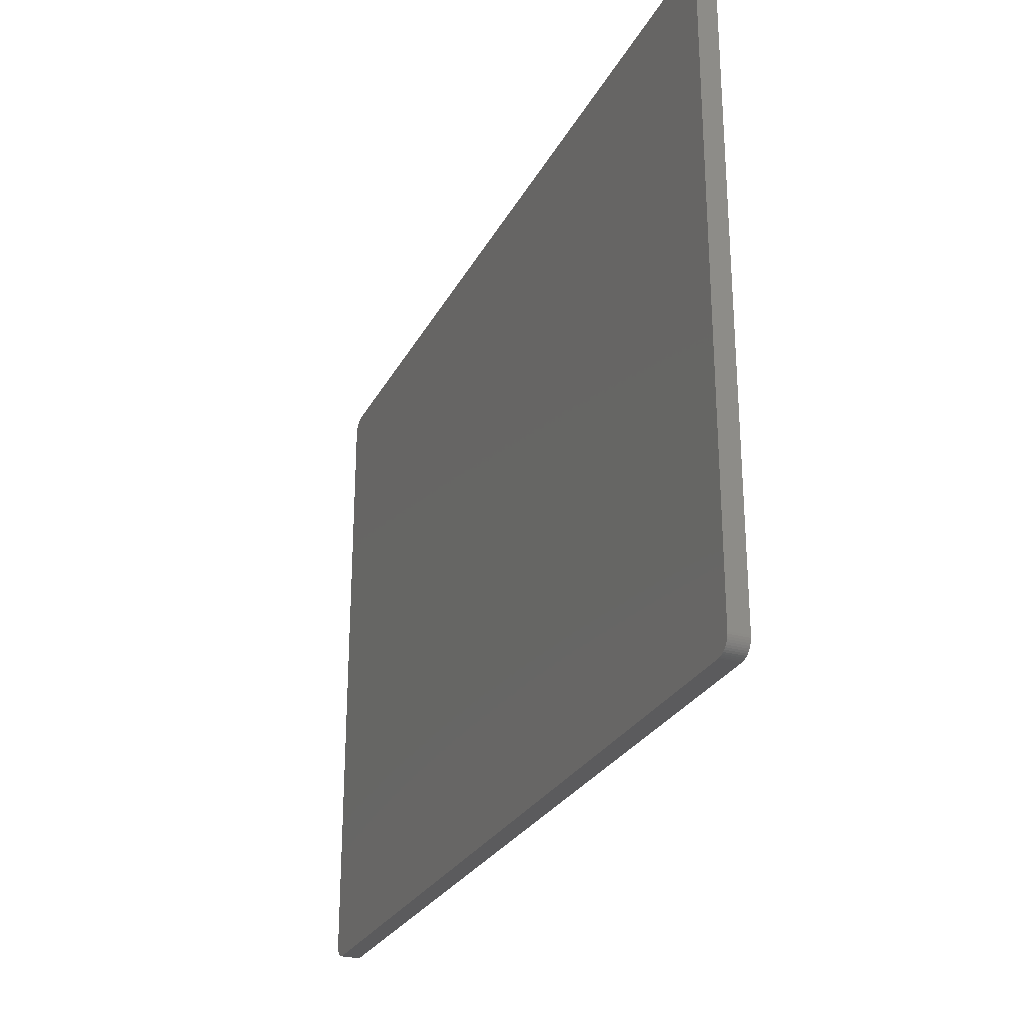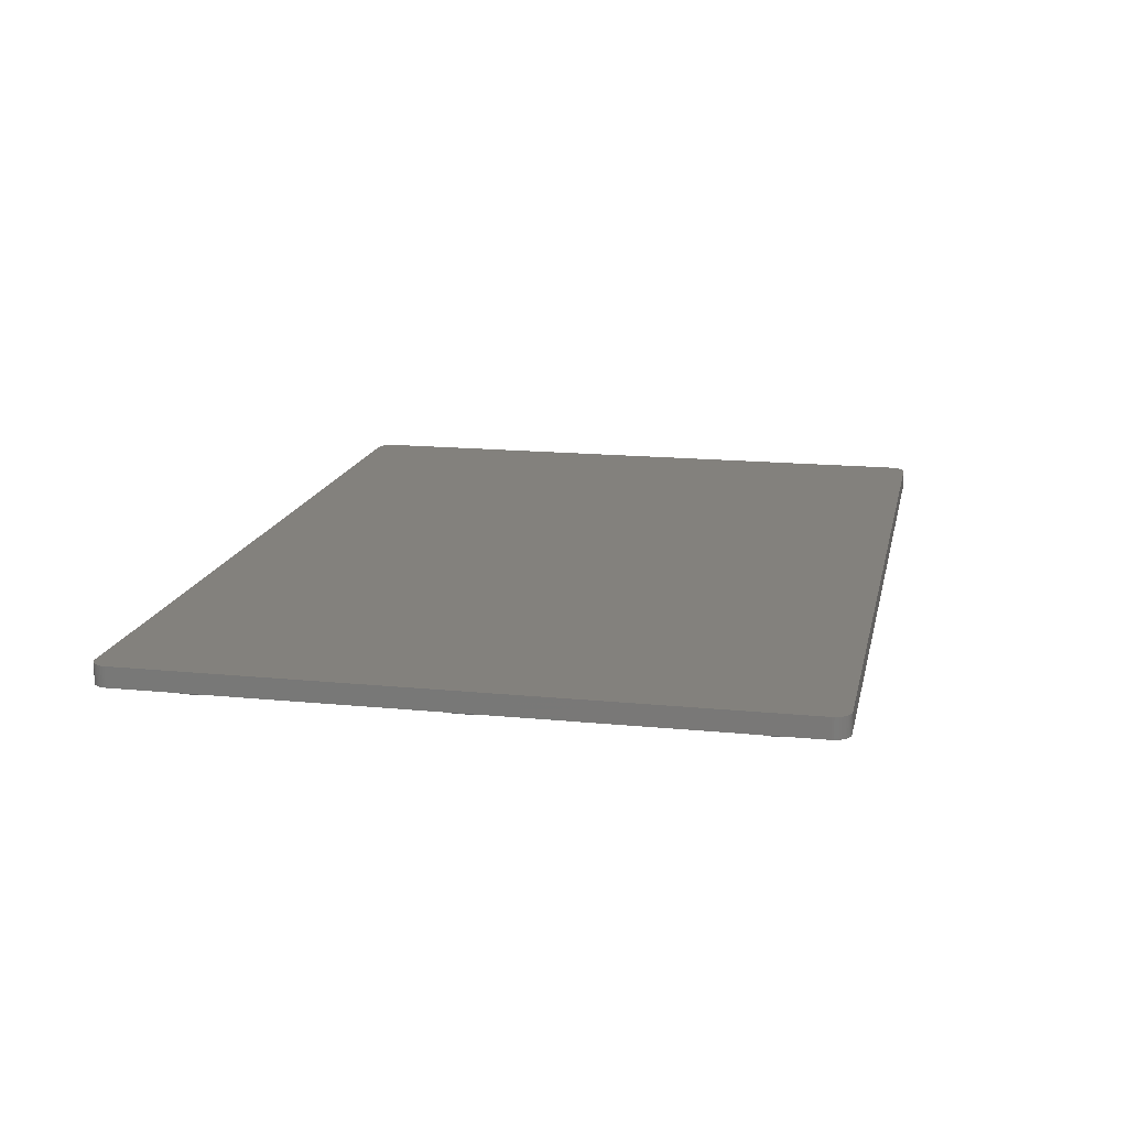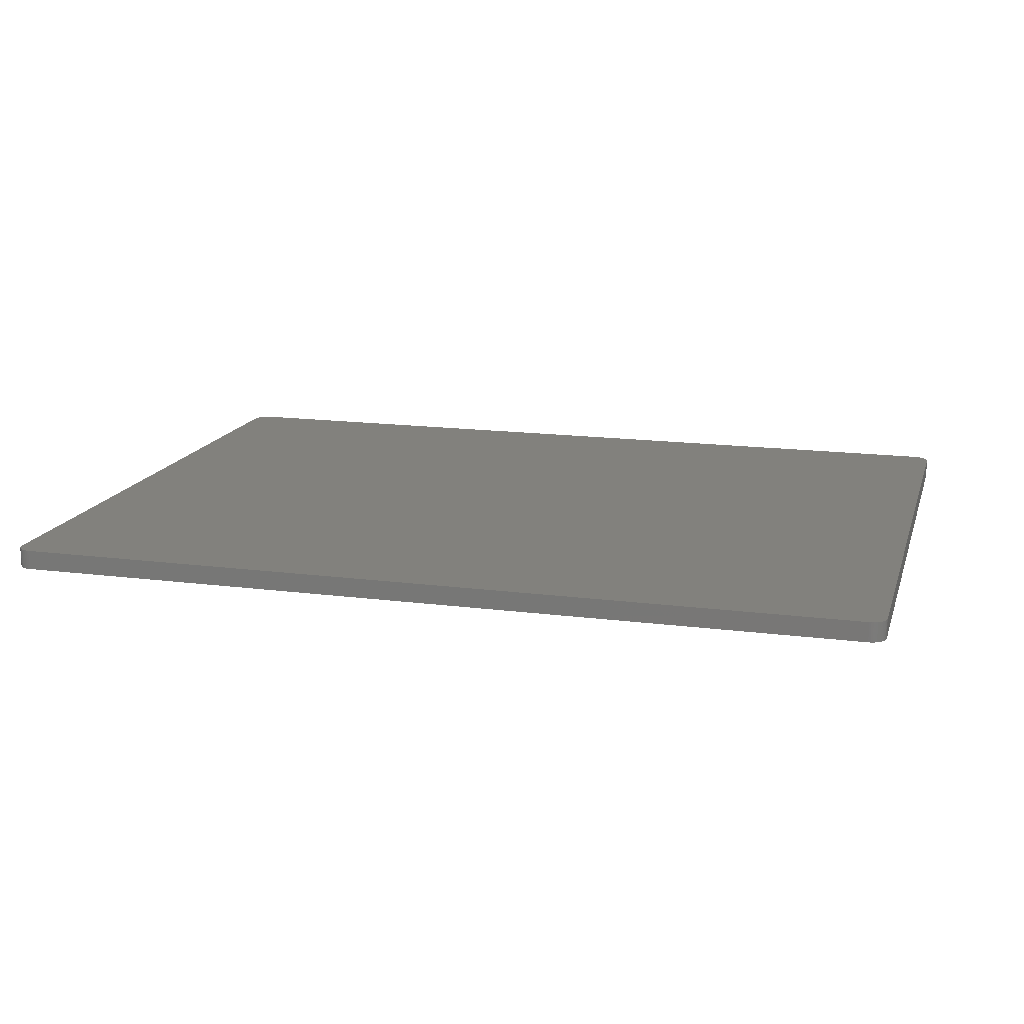
<metadata>
{"format":"stl","ext":"stl","renderer":"f3d","projection":"perspective","resolution":1024,"background":"white","views":[{"elev":-27.1,"azim":67.3,"up":"+Y"},{"elev":15.9,"azim":101.7,"up":"+Z"},{"elev":15.6,"azim":-164.7,"up":"+Z"}]}
</metadata>
<code>
# stl→obj: 385 verts, 766 faces
v 218.3 -2.25 112
v 218.3 -2.25 114
v 218.3 156.5 112
v 218.3 156.5 114
v -6 -2.25 112
v -6 -2.25 117
v -6 156.5 112
v -6 156.5 117
v 217 160.5 117
v 217 160.5 112
v -2 160.5 117
v -2 160.5 112
v 2.25 154.6 112
v 2.25 154.6 114
v 2.25 156.5 112
v 2.25 156.5 114
v 214.1 -3.55 114
v 217 -3.55 114
v 214.1 -3.55 112
v 217 -3.55 112
v 217 157.8 114
v 214.1 157.8 114
v 217 157.8 112
v 214.1 157.8 112
v 212.8 -2.25 114
v 212.8 -2.25 112
v 212.8 -0.3 114
v 212.8 -0.3 112
v 221 -2.25 117
v 221 -2.25 112
v 221 156.5 117
v 221 156.5 112
v 212.8 154.6 114
v 203.9 154.6 114
v 212.8 154.6 112
v 11.1 154.6 114
v 203.9 -0.3 114
v 2.25 -0.3 114
v 2.25 -0.3 112
v -3.3 -2.25 114
v -3.3 -2.25 112
v -3.3 156.5 114
v -3.3 156.5 112
v -5.966 157 117
v -5.966 -2.772 117
v -5.864 157.5 117
v -5.864 -3.285 117
v -5.696 158 117
v -5.696 -3.781 117
v -5.464 158.5 117
v -5.464 -4.25 117
v -5.173 158.9 117
v -5.173 -4.685 117
v -4.828 159.3 117
v -4.828 -5.078 117
v -4.435 159.7 117
v -4.435 -5.423 117
v -4 160 117
v -4 -5.714 117
v -3.531 160.2 117
v -3.531 -5.946 117
v -3.035 160.4 117
v -3.035 -6.114 117
v -2.522 160.5 117
v -2.522 -6.216 117
v -2 -6.25 117
v 217 -6.25 117
v 217.5 -6.216 117
v 217.5 160.5 117
v 218 160.4 117
v 218 -6.114 117
v 218.5 160.2 117
v 218.5 -5.946 117
v 219 160 117
v 219 -5.714 117
v 219.4 159.7 117
v 219.4 -5.423 117
v 219.8 159.3 117
v 219.8 -5.078 117
v 220.2 158.9 117
v 220.2 -4.685 117
v 220.5 158.5 117
v 220.5 -4.25 117
v 220.7 158 117
v 220.7 -3.781 117
v 220.9 157.5 117
v 220.9 -3.285 117
v 221 157 117
v 221 -2.772 117
v -2 -6.25 112
v -2.522 -6.216 112
v -3.035 -6.114 112
v -3.531 -5.946 112
v -4 -5.714 112
v -4.435 -5.423 112
v -4.828 -5.078 112
v -5.173 -4.685 112
v -5.464 -4.25 112
v -5.696 -3.781 112
v -5.864 -3.285 112
v -5.966 -2.772 112
v 219 -5.714 112
v 218.5 -5.946 112
v 220.5 -4.25 112
v 220.7 -3.781 112
v 220.2 -4.685 112
v 221 -2.772 112
v 219.8 -5.078 112
v 220.9 -3.285 112
v 219.4 -5.423 112
v 218 -6.114 112
v 217.5 -6.216 112
v 212.7 156.5 112
v -3.24 -2.579 112
v -3.104 -2.884 112
v -2.897 -3.147 112
v -2.634 -3.354 112
v -2.329 -3.49 112
v -2 -3.55 112
v 217 -6.25 112
v 0.95 -3.55 112
v 1.279 -3.49 112
v 1.584 -3.354 112
v 1.847 -3.147 112
v 2.054 -2.884 112
v 2.19 -2.579 112
v 2.25 -2.25 112
v 213.2 -3.147 112
v 212.9 -2.884 112
v 212.8 -2.579 112
v 213.4 -3.354 112
v 213.7 -3.49 112
v 217.3 -6.233 112
v 217.3 -3.49 112
v 217.6 -3.354 112
v 217.9 -3.147 112
v 218.1 -2.884 112
v 218.2 -2.579 112
v 218.5 160.2 112
v 219 160 112
v 219.4 159.7 112
v 219.8 159.3 112
v 220.2 158.9 112
v 220.5 158.5 112
v 220.7 158 112
v 220.9 157.5 112
v 221 157 112
v -5.966 157 112
v -5.864 157.5 112
v -5.696 158 112
v -5.464 158.5 112
v -5.173 158.9 112
v -4.828 159.3 112
v -4.435 159.7 112
v -4 160 112
v -3.531 160.2 112
v -3.035 160.4 112
v -3.24 156.8 112
v -3.104 157.1 112
v -2.897 157.4 112
v -2.522 160.5 112
v -2.634 157.6 112
v -2.329 157.7 112
v -2 157.8 112
v 0.95 157.8 112
v 1.279 157.7 112
v 1.584 157.6 112
v 1.847 157.4 112
v 2.054 157.1 112
v 2.19 156.8 112
v 213.2 157.4 112
v 212.9 157.1 112
v 212.8 156.8 112
v 213.4 157.6 112
v 213.7 157.7 112
v 217.3 157.7 112
v 217.3 160.5 112
v 217.5 160.5 112
v 217.6 157.6 112
v 218 160.4 112
v 217.9 157.4 112
v 218.1 157.1 112
v 218.2 156.8 112
v -3.24 -2.579 114
v -3.104 -2.884 114
v -2.897 -3.147 114
v -2.634 -3.354 114
v -2.329 -3.49 114
v -2 -3.55 114
v 218.2 -2.579 114
v 217.3 -3.49 114
v 217.6 -3.354 114
v 217.9 -3.147 114
v 218.1 -2.884 114
v 218.2 156.8 114
v 218.1 157.1 114
v 217.9 157.4 114
v 217.6 157.6 114
v 217.3 157.7 114
v -3.24 156.8 114
v -2 157.8 114
v -2.329 157.7 114
v -2.634 157.6 114
v -2.897 157.4 114
v -3.104 157.1 114
v 213.7 -3.49 114
v 213.4 -3.354 114
v 213.2 -3.147 114
v 212.9 -2.884 114
v 212.8 -2.579 114
v 2.25 -2.25 114
v 0.95 -3.55 114
v 2.19 -2.579 114
v 2.054 -2.884 114
v 1.847 -3.147 114
v 1.584 -3.354 114
v 1.279 -3.49 114
v 212.9 157.1 114
v 213.2 157.4 114
v 2.19 156.8 114
v 212.8 156.8 114
v 2.054 157.1 114
v 1.847 157.4 114
v 213.7 157.7 114
v 1.279 157.7 114
v 0.95 157.8 114
v 213.4 157.6 114
v 1.584 157.6 114
v 212.8 156.5 114
v 85.25 79.63 114
v 105 151 114
v 105 79.63 114
v 47.25 14.75 114
v 36.25 14.75 114
v 85.25 74.63 114
v 5 3.25 114
v 9 3.25 114
v 31.25 11.75 114
v 9 17.38 114
v 47.25 11.75 114
v 105 20.75 114
v 110 20.75 114
v 181.2 11.75 114
v 110 74.63 114
v 129.7 74.63 114
v 197.2 11.75 114
v 197.2 14.75 114
v 206 17.38 114
v 206 3.25 114
v 210 3.25 114
v 134.7 74.63 114
v 214.7 74.63 114
v 186.2 14.75 114
v 214.8 17.38 114
v 214.7 79.63 114
v 214.7 146.9 114
v 210 12.38 114
v 214.8 12.38 114
v 204.1 146.9 114
v 204.1 151 114
v 134.8 79.63 114
v 199.1 141.9 114
v 214.7 141.9 114
v 10.88 151 114
v 15.88 151 114
v 15.88 146.8 114
v 110 151 114
v 199.1 151 114
v 110 79.63 114
v 129.8 79.63 114
v 199.1 146.8 114
v 181.2 14.75 114
v 105 74.63 114
v 80.25 74.63 114
v 0.25 17.38 114
v 0.25 74.63 114
v 0.25 12.38 114
v 31.25 14.75 114
v 0.2325 146.9 114
v 0.2325 141.9 114
v 5 12.38 114
v 10.88 146.9 114
v 15.91 141.9 114
v 0.25 79.63 114
v 80.25 79.63 114
v 105 151 112
v 110 151 112
v 105 152.1 111.5
v 110 152.1 111.5
v 110 79.63 109.5
v 110 151 109.5
v 105 151 109.5
v 105 79.63 109.5
v 0.2325 141.9 112
v 0.2325 146.9 112
v 0.2325 141.9 109.5
v -0.8675 141.9 111.5
v 0.2325 146.9 109.5
v -0.8675 146.9 111.5
v 15.91 141.9 109.5
v 10.88 146.9 109.5
v 5 3.25 112
v 5 2.15 111.5
v 9 3.25 112
v 9 2.15 111.5
v 0.25 74.63 112
v 0.25 79.63 112
v -0.85 74.63 111.5
v -0.85 79.63 111.5
v 5 3.25 109.5
v 5 12.38 109.5
v 9 3.25 109.5
v 0.25 74.63 109.5
v 0.25 79.63 109.5
v 214.7 79.63 112
v 134.7 79.63 109.5
v 215.8 79.63 111.5
v 214.7 79.63 109.5
v 206 3.25 109.5
v 210 12.38 109.5
v 210 3.25 109.5
v 214.8 17.38 109.5
v 206 17.38 109.5
v 214.8 12.38 109.5
v 214.8 12.38 112
v 214.8 17.38 112
v 215.9 17.38 111.5
v 215.9 12.38 111.5
v 80.25 74.63 109.5
v 214.7 74.63 112
v 215.8 74.63 111.5
v 214.7 74.63 109.5
v 204.1 152.1 111.5
v 204.1 151 109.5
v 199.1 152.1 111.5
v 199.1 151 109.5
v 204.1 146.9 109.5
v 204.1 151 112
v 199.1 151 112
v 199.1 146.8 109.5
v 206 3.25 112
v 206 2.15 111.5
v 210 3.25 112
v 210 2.15 111.5
v 10.88 152.1 111.5
v 15.88 152.1 111.5
v 10.88 151 109.5
v 15.88 151 109.5
v 10.88 151 112
v 15.88 151 112
v 15.88 146.8 109.5
v 214.7 146.9 112
v 215.8 146.9 111.5
v 214.7 146.9 109.5
v 199.1 141.9 109.5
v 214.7 141.9 112
v 215.8 141.9 111.5
v 214.7 141.9 109.5
v 9 17.38 109.5
v 0.25 12.38 109.5
v 0.25 17.38 109.5
v 0.25 12.38 112
v 0.25 17.38 112
v -0.85 12.38 111.5
v -0.85 17.38 111.5
v 181.2 11.75 109.5
v 181.2 14.75 109.5
v 197.2 14.75 109.5
v 186.2 14.75 109.5
v 197.2 11.75 109.5
v 31.25 11.75 109.5
v 31.25 14.75 109.5
v 47.25 11.75 109.5
v 36.25 14.75 109.5
v 47.25 14.75 109.5
v 105 20.75 109.5
v 105 74.63 109.5
v 110 20.75 109.5
v 110 74.63 109.5
v 129.7 79.63 109.5
v 129.7 74.63 109.5
v 134.7 74.63 109.5
v 85.25 74.63 109.5
v 80.25 79.63 109.5
v 85.25 79.63 109.5
f 1 2 3
f 4 3 2
f 5 6 7
f 8 7 6
f 9 10 11
f 12 11 10
f 13 14 15
f 16 15 14
f 17 18 19
f 20 19 18
f 21 22 23
f 24 23 22
f 25 26 27
f 28 27 26
f 29 30 31
f 32 31 30
f 33 34 35
f 14 35 34
f 13 35 14
f 34 36 14
f 37 27 38
f 28 38 27
f 39 38 28
f 40 41 42
f 43 42 41
f 8 6 44
f 45 44 6
f 46 44 45
f 47 46 45
f 48 46 47
f 49 48 47
f 50 48 49
f 51 50 49
f 52 50 51
f 53 52 51
f 54 52 53
f 55 54 53
f 56 54 55
f 57 56 55
f 58 56 57
f 59 58 57
f 60 58 59
f 61 60 59
f 62 60 61
f 63 62 61
f 64 62 63
f 65 64 63
f 11 64 65
f 66 11 65
f 9 11 66
f 67 9 66
f 68 9 67
f 69 9 68
f 70 69 68
f 71 70 68
f 72 70 71
f 73 72 71
f 74 72 73
f 75 74 73
f 76 74 75
f 77 76 75
f 78 76 77
f 79 78 77
f 80 78 79
f 81 80 79
f 82 80 81
f 83 82 81
f 84 82 83
f 85 84 83
f 86 84 85
f 87 86 85
f 88 86 87
f 89 88 87
f 31 88 89
f 29 31 89
f 66 65 90
f 91 90 65
f 65 63 91
f 92 91 63
f 63 61 92
f 93 92 61
f 61 59 93
f 94 93 59
f 59 57 94
f 95 94 57
f 57 55 95
f 96 95 55
f 96 55 97
f 53 97 55
f 53 51 97
f 98 97 51
f 98 51 99
f 49 99 51
f 99 49 100
f 47 100 49
f 100 47 101
f 45 101 47
f 101 45 5
f 6 5 45
f 75 73 102
f 103 102 73
f 83 104 85
f 105 85 104
f 81 106 83
f 104 83 106
f 89 107 29
f 30 29 107
f 79 108 81
f 106 81 108
f 87 109 89
f 107 89 109
f 77 75 110
f 102 110 75
f 85 105 87
f 109 87 105
f 79 77 108
f 110 108 77
f 71 68 111
f 112 111 68
f 73 71 103
f 111 103 71
f 13 15 35
f 113 35 15
f 93 41 92
f 114 92 41
f 115 92 114
f 116 92 115
f 91 92 116
f 117 91 116
f 118 91 117
f 90 91 118
f 119 90 118
f 120 90 119
f 121 120 119
f 122 120 121
f 123 120 122
f 124 120 123
f 125 120 124
f 126 120 125
f 127 120 126
f 39 120 127
f 128 120 39
f 129 128 39
f 130 129 39
f 26 130 39
f 131 120 128
f 132 120 131
f 19 120 132
f 20 120 19
f 133 120 20
f 134 133 20
f 112 133 134
f 135 112 134
f 111 112 135
f 136 111 135
f 137 111 136
f 103 111 137
f 138 103 137
f 1 103 138
f 3 103 1
f 139 103 3
f 140 103 139
f 102 103 140
f 141 102 140
f 110 102 141
f 142 110 141
f 108 110 142
f 143 108 142
f 106 108 143
f 144 106 143
f 104 106 144
f 145 104 144
f 105 104 145
f 146 105 145
f 109 105 146
f 147 109 146
f 107 109 147
f 32 107 147
f 30 107 32
f 5 7 101
f 148 101 7
f 149 101 148
f 100 101 149
f 150 100 149
f 99 100 150
f 151 99 150
f 98 99 151
f 152 98 151
f 97 98 152
f 153 97 152
f 96 97 153
f 154 96 153
f 95 96 154
f 155 95 154
f 94 95 155
f 156 94 155
f 93 94 156
f 43 93 156
f 157 43 156
f 41 93 43
f 158 43 157
f 159 158 157
f 160 159 157
f 161 160 157
f 162 160 161
f 163 162 161
f 12 163 161
f 164 163 12
f 165 164 12
f 10 165 12
f 166 165 10
f 167 166 10
f 168 167 10
f 169 168 10
f 170 169 10
f 15 170 10
f 171 15 10
f 172 15 171
f 173 15 172
f 113 15 173
f 174 171 10
f 175 174 10
f 24 175 10
f 23 24 10
f 176 23 10
f 177 176 10
f 178 176 177
f 179 176 178
f 180 179 178
f 181 179 180
f 182 181 180
f 139 182 180
f 183 182 139
f 3 183 139
f 26 39 28
f 67 66 120
f 90 120 66
f 68 67 112
f 120 112 67
f 133 112 120
f 149 46 150
f 48 150 46
f 60 62 156
f 157 156 62
f 88 147 86
f 146 86 147
f 69 70 178
f 180 178 70
f 7 8 148
f 44 148 8
f 82 144 80
f 143 80 144
f 64 11 161
f 12 161 11
f 86 146 84
f 145 84 146
f 9 69 10
f 178 10 69
f 177 10 178
f 70 72 180
f 139 180 72
f 80 143 78
f 142 78 143
f 74 76 140
f 141 140 76
f 72 74 139
f 140 139 74
f 76 78 141
f 142 141 78
f 152 52 153
f 54 153 52
f 31 32 88
f 147 88 32
f 151 50 152
f 52 152 50
f 84 145 82
f 144 82 145
f 62 64 157
f 161 157 64
f 56 58 154
f 155 154 58
f 150 48 151
f 50 151 48
f 54 56 153
f 154 153 56
f 148 44 149
f 46 149 44
f 58 60 155
f 156 155 60
f 114 41 184
f 40 184 41
f 115 114 185
f 184 185 114
f 116 115 186
f 185 186 115
f 186 187 116
f 117 116 187
f 187 188 117
f 118 117 188
f 188 189 118
f 119 118 189
f 138 190 1
f 2 1 190
f 191 134 18
f 20 18 134
f 191 192 134
f 135 134 192
f 192 193 135
f 136 135 193
f 136 193 137
f 194 137 193
f 137 194 138
f 190 138 194
f 3 4 183
f 195 183 4
f 183 195 182
f 196 182 195
f 182 196 181
f 197 181 196
f 197 198 181
f 179 181 198
f 198 199 179
f 176 179 199
f 199 21 176
f 23 176 21
f 42 43 200
f 158 200 43
f 201 202 164
f 163 164 202
f 202 203 163
f 162 163 203
f 203 204 162
f 160 162 204
f 205 159 204
f 160 204 159
f 200 158 205
f 159 205 158
f 206 17 132
f 19 132 17
f 207 206 131
f 132 131 206
f 208 207 128
f 131 128 207
f 208 128 209
f 129 209 128
f 209 129 210
f 130 210 129
f 210 130 25
f 26 25 130
f 211 38 127
f 39 127 38
f 189 212 119
f 121 119 212
f 213 211 126
f 127 126 211
f 214 213 125
f 126 125 213
f 215 214 124
f 125 124 214
f 216 215 123
f 124 123 215
f 217 216 122
f 123 122 216
f 217 122 212
f 121 212 122
f 172 171 218
f 219 218 171
f 15 16 170
f 220 170 16
f 173 172 221
f 218 221 172
f 169 222 168
f 223 168 222
f 224 175 22
f 24 22 175
f 225 226 166
f 165 166 226
f 224 227 175
f 174 175 227
f 228 225 167
f 166 167 225
f 170 220 169
f 222 169 220
f 113 173 229
f 221 229 173
f 223 228 168
f 167 168 228
f 227 219 174
f 171 174 219
f 201 164 226
f 165 226 164
f 33 35 229
f 113 229 35
f 230 231 232
f 233 234 235
f 38 236 37
f 237 37 236
f 238 37 237
f 239 238 237
f 240 37 238
f 233 37 240
f 241 37 233
f 235 241 233
f 242 37 241
f 243 37 242
f 244 243 242
f 245 243 244
f 246 37 243
f 247 37 246
f 248 249 37
f 27 37 249
f 250 27 249
f 251 252 253
f 247 253 252
f 248 247 252
f 37 247 248
f 254 248 252
f 255 254 252
f 256 254 255
f 257 258 250
f 27 250 258
f 25 27 258
f 210 25 258
f 209 210 258
f 208 209 258
f 207 208 258
f 206 207 258
f 17 206 258
f 18 17 258
f 259 260 256
f 33 256 260
f 221 256 33
f 218 256 221
f 219 256 218
f 227 256 219
f 224 256 227
f 22 256 224
f 21 256 22
f 254 256 21
f 258 254 21
f 18 258 21
f 191 18 21
f 199 191 21
f 192 191 199
f 198 192 199
f 193 192 198
f 197 193 198
f 194 193 197
f 196 194 197
f 190 194 196
f 195 190 196
f 2 190 195
f 4 2 195
f 261 262 255
f 263 255 262
f 256 255 263
f 33 229 221
f 14 36 264
f 265 264 36
f 34 265 36
f 231 265 34
f 266 265 231
f 230 266 231
f 267 231 34
f 268 267 34
f 269 267 268
f 270 269 268
f 271 270 268
f 260 268 34
f 33 260 34
f 243 245 272
f 241 235 273
f 274 275 276
f 277 276 275
f 239 275 274
f 278 239 274
f 238 239 278
f 279 280 189
f 277 189 280
f 212 189 277
f 276 277 280
f 281 212 277
f 217 212 281
f 216 217 281
f 38 216 281
f 215 216 38
f 214 215 38
f 213 214 38
f 211 213 38
f 236 38 281
f 40 42 184
f 200 184 42
f 205 184 200
f 185 184 205
f 204 185 205
f 186 185 204
f 203 186 204
f 187 186 203
f 202 187 203
f 188 187 202
f 201 188 202
f 189 188 201
f 279 189 201
f 226 279 201
f 14 279 226
f 282 279 14
f 225 14 226
f 228 14 225
f 223 14 228
f 222 14 223
f 220 14 222
f 16 14 220
f 264 282 14
f 283 284 280
f 276 280 284
f 285 284 283
f 286 287 288
f 289 288 287
f 290 291 287
f 289 287 291
f 269 290 267
f 287 267 290
f 231 267 286
f 287 286 267
f 292 286 288
f 293 232 292
f 231 292 232
f 286 292 231
f 288 289 292
f 291 292 289
f 294 280 295
f 279 295 280
f 296 297 298
f 299 298 297
f 299 297 295
f 294 295 297
f 283 280 300
f 294 300 280
f 297 300 294
f 296 300 297
f 279 282 295
f 301 295 282
f 299 295 301
f 298 299 301
f 302 303 304
f 305 304 303
f 306 276 307
f 284 307 276
f 308 306 309
f 307 309 306
f 303 302 310
f 311 310 302
f 236 311 302
f 281 311 236
f 303 310 305
f 312 305 310
f 236 302 237
f 304 237 302
f 313 308 314
f 309 314 308
f 255 315 261
f 316 261 315
f 317 316 315
f 318 316 317
f 319 320 321
f 322 320 323
f 319 323 320
f 324 320 322
f 258 325 254
f 326 254 325
f 326 325 327
f 328 327 325
f 257 320 258
f 325 258 320
f 328 325 320
f 324 328 320
f 254 326 248
f 323 248 326
f 327 323 326
f 322 323 327
f 324 322 328
f 327 328 322
f 276 306 274
f 329 274 306
f 308 329 306
f 313 329 308
f 330 331 315
f 317 315 331
f 332 318 331
f 317 331 318
f 330 315 252
f 255 252 315
f 333 334 335
f 336 335 334
f 259 337 260
f 334 260 337
f 338 260 334
f 333 338 334
f 260 338 268
f 339 268 338
f 336 339 335
f 340 271 336
f 339 336 271
f 268 339 271
f 335 339 333
f 338 333 339
f 341 342 343
f 344 343 342
f 342 341 319
f 323 319 341
f 248 323 341
f 341 249 248
f 250 343 257
f 321 257 343
f 320 257 321
f 343 344 321
f 344 342 321
f 319 321 342
f 250 249 343
f 341 343 249
f 345 346 347
f 348 347 346
f 347 349 345
f 301 282 347
f 264 347 282
f 349 347 264
f 264 265 349
f 350 349 265
f 351 348 350
f 346 350 348
f 266 351 265
f 350 265 351
f 349 350 345
f 346 345 350
f 256 352 259
f 337 259 352
f 353 337 352
f 354 337 353
f 262 355 263
f 356 263 355
f 357 356 355
f 358 357 355
f 356 357 352
f 353 352 357
f 358 354 357
f 353 357 354
f 356 352 263
f 256 263 352
f 237 304 239
f 312 239 304
f 359 239 312
f 304 305 312
f 310 311 312
f 360 361 311
f 359 311 361
f 312 311 359
f 362 277 363
f 275 363 277
f 364 362 365
f 363 365 362
f 281 277 311
f 362 311 277
f 364 311 362
f 360 311 364
f 275 239 363
f 359 363 239
f 365 363 359
f 361 365 359
f 360 364 361
f 365 361 364
f 366 243 367
f 272 367 243
f 247 368 253
f 369 253 368
f 246 370 247
f 368 247 370
f 246 243 370
f 366 370 243
f 301 347 348
f 371 372 373
f 374 373 372
f 375 373 374
f 366 367 370
f 369 370 367
f 368 370 369
f 376 377 378
f 291 378 377
f 290 378 291
f 379 378 290
f 380 379 290
f 381 379 380
f 367 381 380
f 382 367 380
f 369 367 382
f 340 316 380
f 382 380 316
f 355 316 340
f 358 355 340
f 337 358 340
f 336 337 340
f 354 358 337
f 337 336 334
f 382 316 332
f 318 332 316
f 372 329 374
f 383 374 329
f 384 383 329
f 298 301 296
f 300 296 301
f 351 300 301
f 348 351 301
f 385 300 351
f 384 300 385
f 383 384 385
f 377 383 385
f 293 377 385
f 292 291 293
f 377 293 291
f 313 314 329
f 384 329 314
f 240 373 233
f 375 233 373
f 240 238 373
f 371 373 238
f 371 238 372
f 278 372 238
f 233 375 234
f 374 234 375
f 271 340 270
f 380 270 340
f 262 261 355
f 316 355 261
f 269 270 290
f 380 290 270
f 283 300 285
f 384 285 300
f 266 230 351
f 385 351 230
f 284 285 307
f 384 307 285
f 309 307 384
f 314 309 384
f 372 278 329
f 274 329 278
f 374 383 234
f 235 234 383
f 273 235 377
f 383 377 235
f 367 272 381
f 245 381 272
f 369 382 253
f 251 253 382
f 252 251 330
f 382 330 251
f 331 330 382
f 332 331 382
f 232 293 230
f 385 230 293
f 376 241 377
f 273 377 241
f 242 378 244
f 379 244 378
f 242 241 378
f 376 378 241
f 244 379 245
f 381 245 379

</code>
